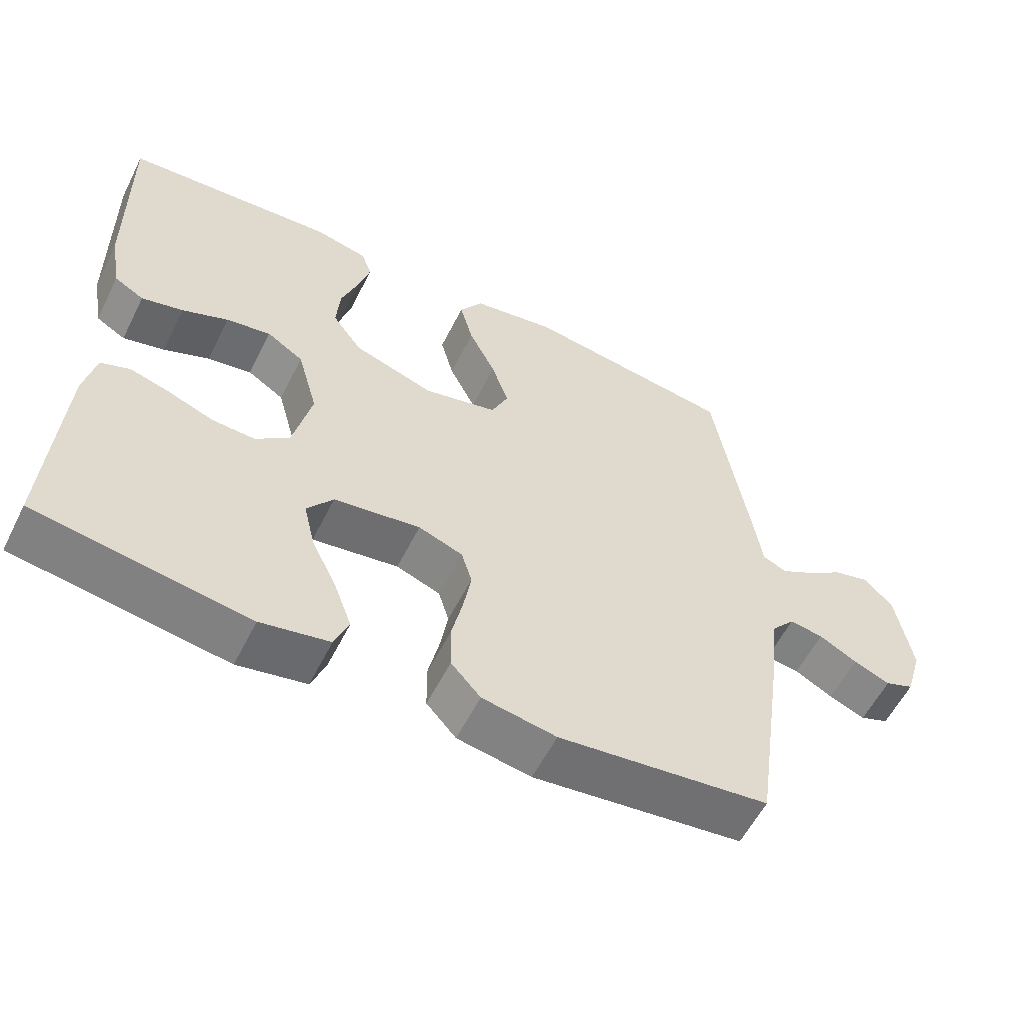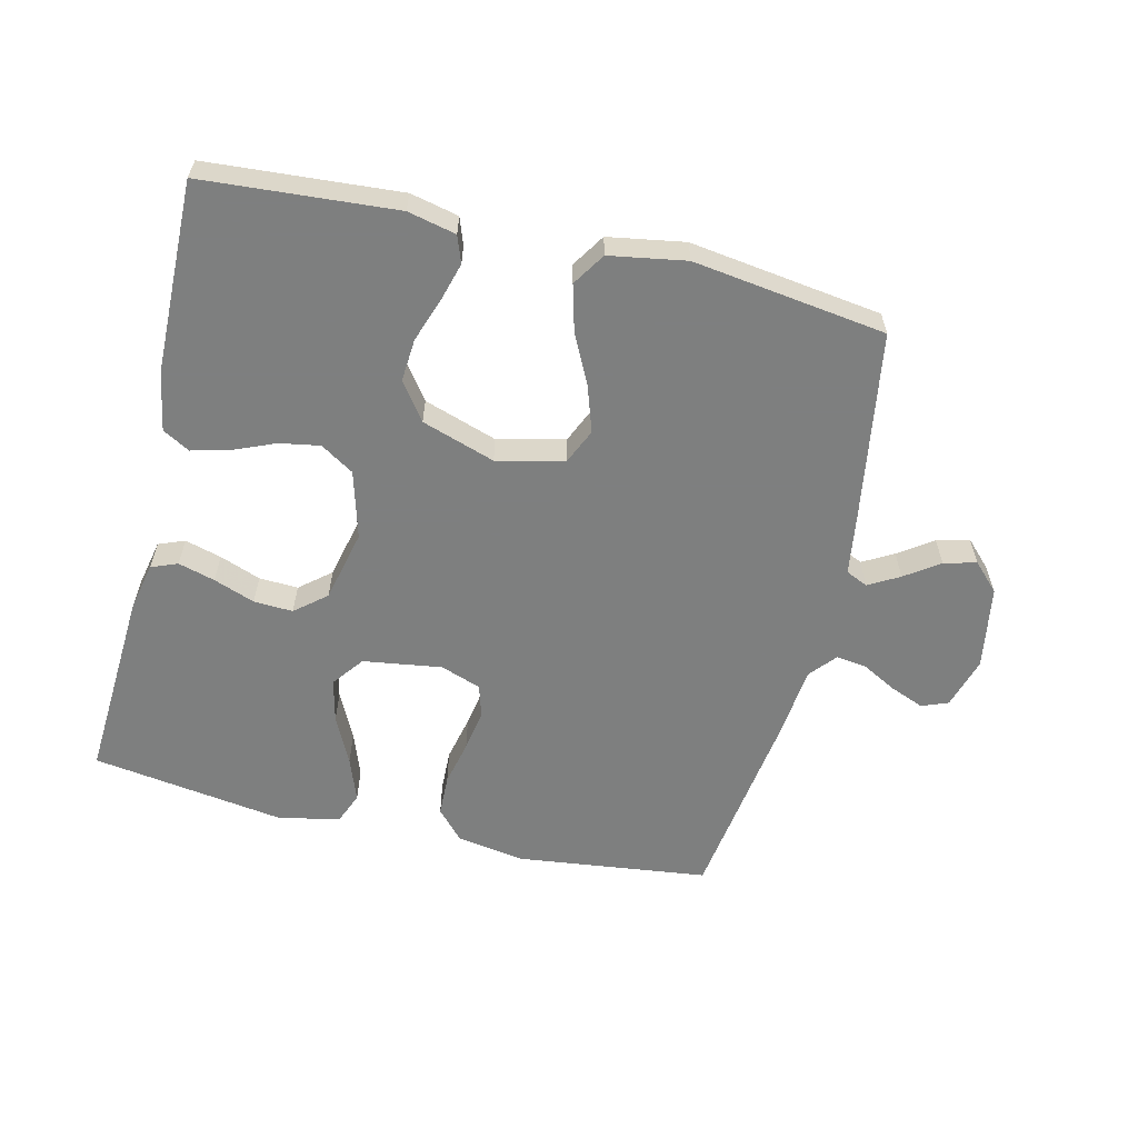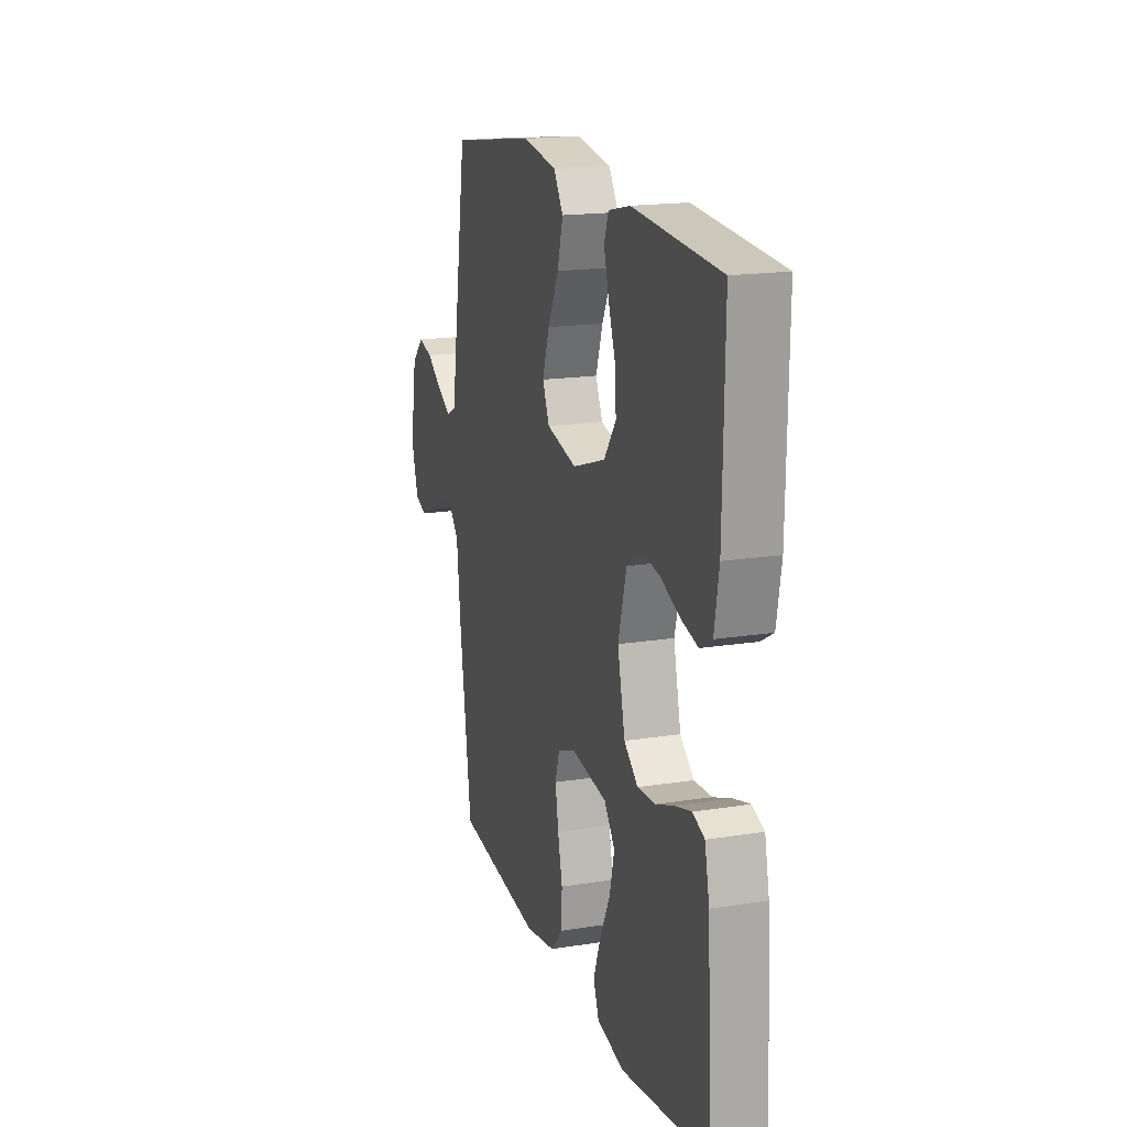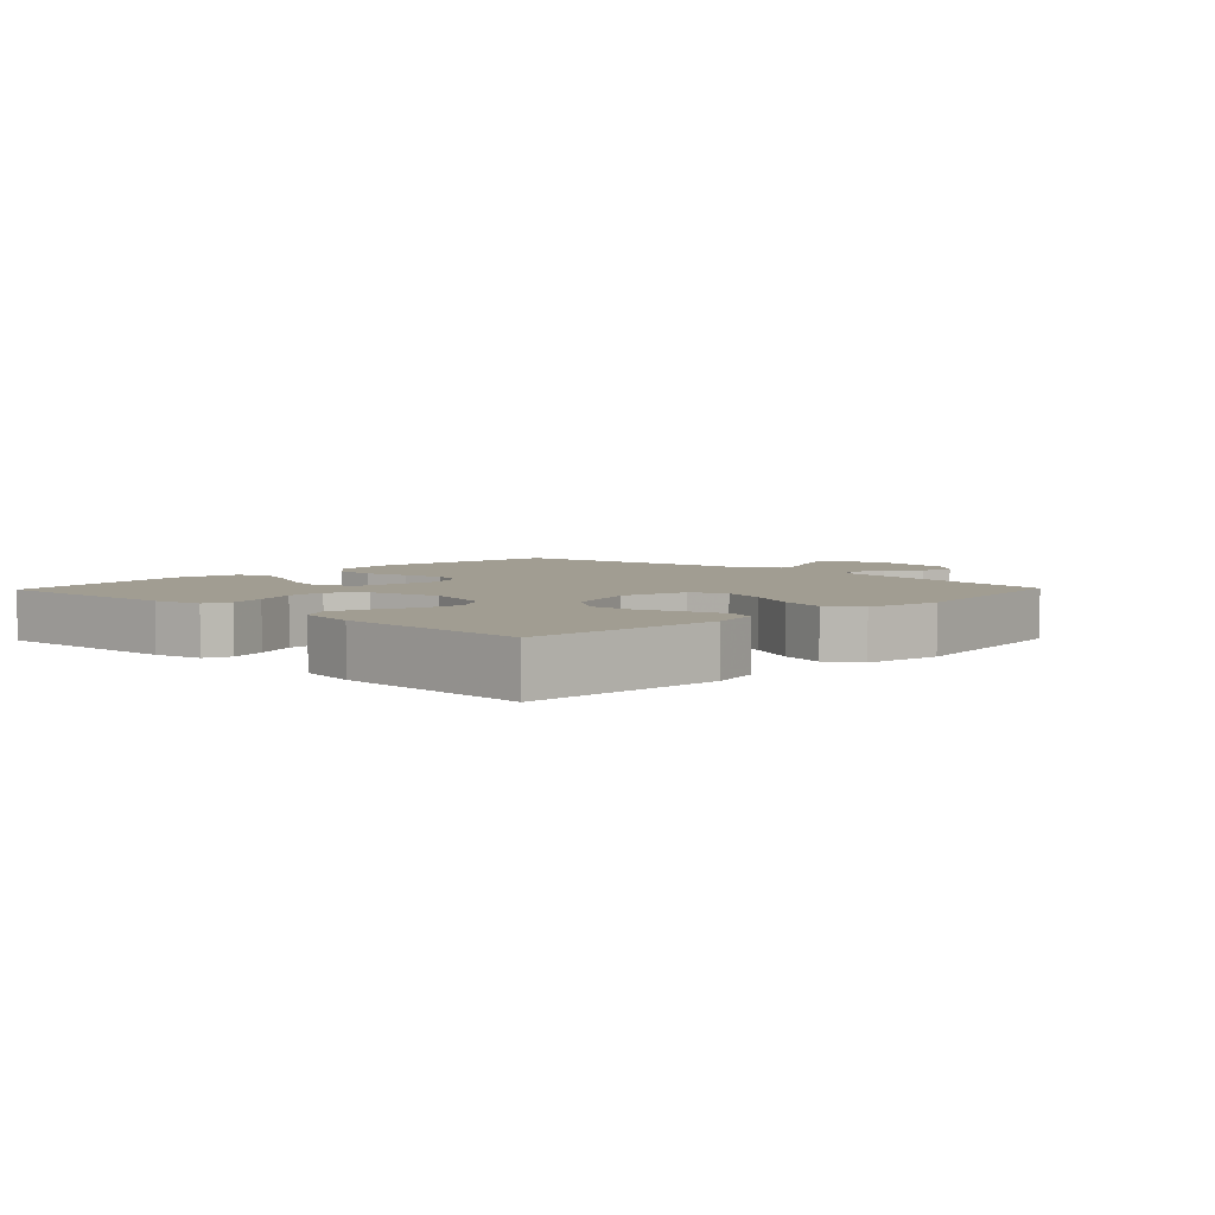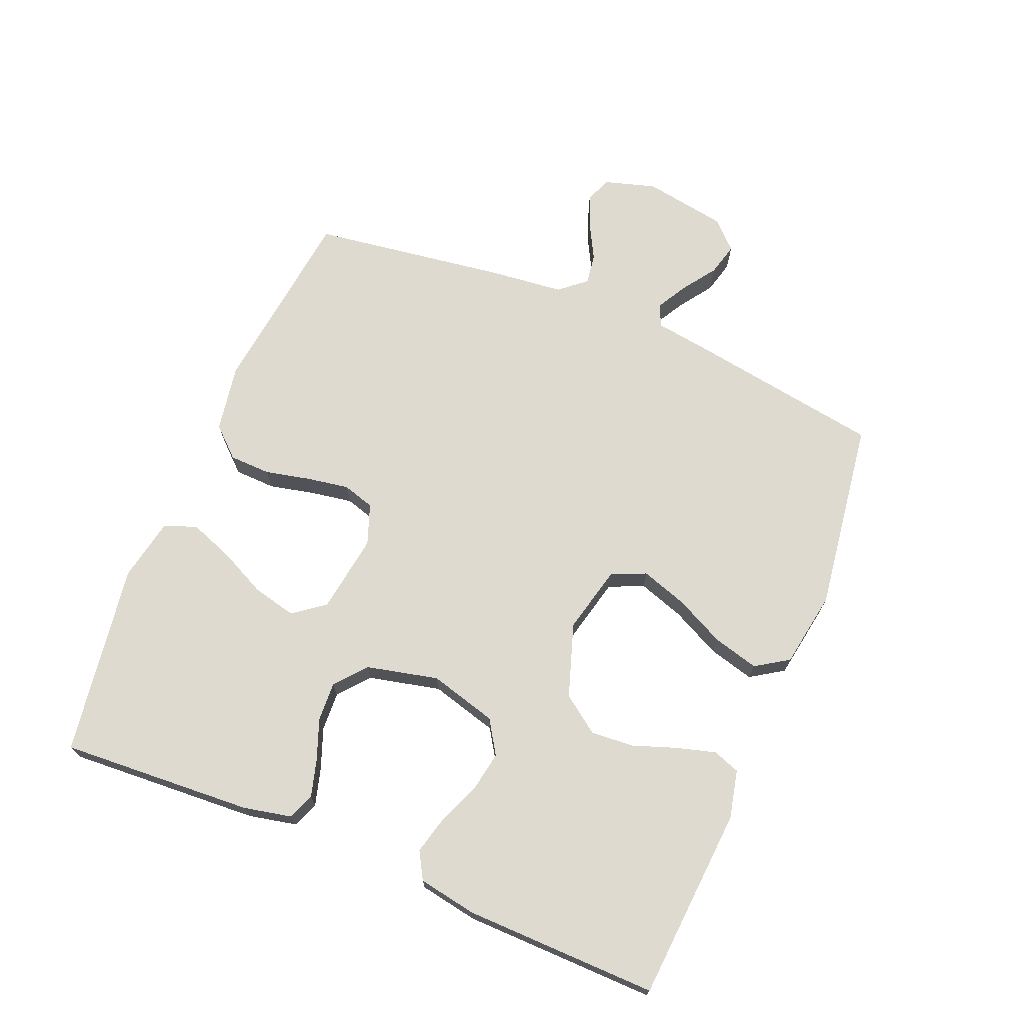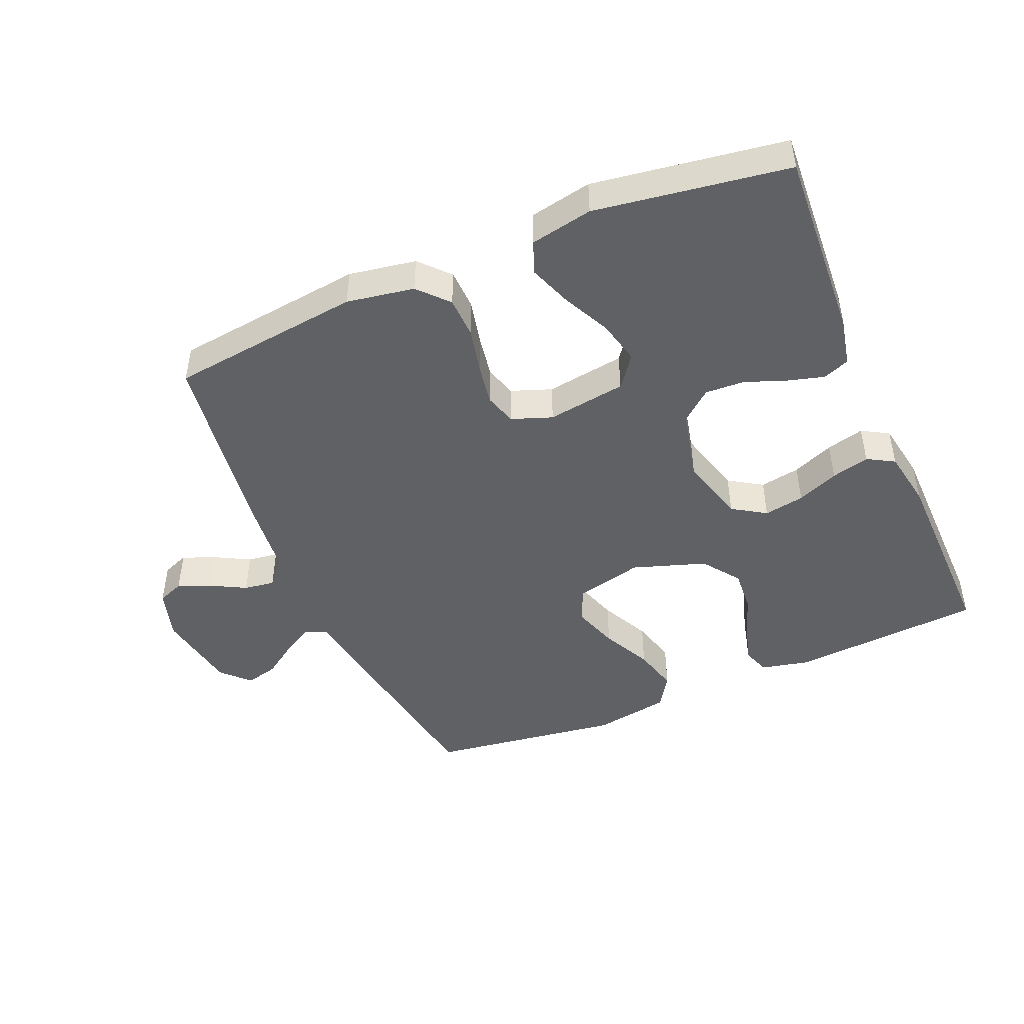
<metadata>
{"format":"obj","ext":"obj","renderer":"f3d","projection":"perspective","resolution":1024,"background":"white","views":[{"elev":-57.7,"azim":-26.6,"up":"+Z"},{"elev":-59.6,"azim":-13.4,"up":"+Y"},{"elev":17.5,"azim":-107.5,"up":"+Z"},{"elev":4.7,"azim":-46.1,"up":"+Y"},{"elev":70.6,"azim":-67.5,"up":"+Y"},{"elev":-46.4,"azim":-156.9,"up":"+Y"}]}
</metadata>
<code>
v 0.5 0.07 -0.5
v 0.2 0.07 -0.536
v 0.095 0.07 -0.518
v 0.053 0.07 -0.472
v 0.051 0.07 -0.408
v 0.067 0.07 -0.337
v 0.078 0.07 -0.272
v 0.063 0.07 -0.222
v 0 0.07 -0.199
v -0.123 0.07 -0.217
v -0.16 0.07 -0.266
v -0.144 0.07 -0.334
v -0.108 0.07 -0.408
v -0.083 0.07 -0.476
v -0.103 0.07 -0.526
v -0.2 0.07 -0.545
v -0.5 0.07 -0.5
v -0.482 0.07 -0.2
v -0.466 0.07 -0.125
v -0.425 0.07 -0.109
v -0.368 0.07 -0.125
v -0.304 0.07 -0.149
v -0.243 0.07 -0.152
v -0.195 0.07 -0.112
v -0.169 0.07 0
v -0.198 0.07 0.105
v -0.25 0.07 0.138
v -0.313 0.07 0.127
v -0.378 0.07 0.1
v -0.437 0.07 0.085
v -0.479 0.07 0.109
v -0.495 0.07 0.2
v -0.5 0.07 0.5
v -0.2 0.07 0.522
v -0.125 0.07 0.505
v -0.11 0.07 0.463
v -0.127 0.07 0.403
v -0.151 0.07 0.335
v -0.156 0.07 0.268
v -0.114 0.07 0.21
v 0 0.07 0.172
v 0.105 0.07 0.197
v 0.129 0.07 0.251
v 0.105 0.07 0.323
v 0.067 0.07 0.4
v 0.048 0.07 0.471
v 0.081 0.07 0.522
v 0.2 0.07 0.542
v 0.5 0.07 0.5
v 0.548 0.07 0.2
v 0.561 0.07 0.111
v 0.595 0.07 0.095
v 0.643 0.07 0.122
v 0.696 0.07 0.159
v 0.747 0.07 0.172
v 0.788 0.07 0.13
v 0.81 0.07 0
v 0.786 0.07 -0.08
v 0.745 0.07 -0.096
v 0.693 0.07 -0.075
v 0.639 0.07 -0.046
v 0.591 0.07 -0.039
v 0.556 0.07 -0.08
v 0.543 0.07 -0.2
v 0.5 0 -0.5
v 0.2 0 -0.536
v 0.095 0 -0.518
v 0.053 0 -0.472
v 0.051 0 -0.408
v 0.067 0 -0.337
v 0.078 0 -0.272
v 0.063 0 -0.222
v 0 0 -0.199
v -0.123 0 -0.217
v -0.16 0 -0.266
v -0.144 0 -0.334
v -0.108 0 -0.408
v -0.083 0 -0.476
v -0.103 0 -0.526
v -0.2 0 -0.545
v -0.5 0 -0.5
v -0.482 0 -0.2
v -0.466 0 -0.125
v -0.425 0 -0.109
v -0.368 0 -0.125
v -0.304 0 -0.149
v -0.243 0 -0.152
v -0.195 0 -0.112
v -0.169 0 0
v -0.198 0 0.105
v -0.25 0 0.138
v -0.313 0 0.127
v -0.378 0 0.1
v -0.437 0 0.085
v -0.479 0 0.109
v -0.495 0 0.2
v -0.5 0 0.5
v -0.2 0 0.522
v -0.125 0 0.505
v -0.11 0 0.463
v -0.127 0 0.403
v -0.151 0 0.335
v -0.156 0 0.268
v -0.114 0 0.21
v 0 0 0.172
v 0.105 0 0.197
v 0.129 0 0.251
v 0.105 0 0.323
v 0.067 0 0.4
v 0.048 0 0.471
v 0.081 0 0.522
v 0.2 0 0.542
v 0.5 0 0.5
v 0.548 0 0.2
v 0.561 0 0.111
v 0.595 0 0.095
v 0.643 0 0.122
v 0.696 0 0.159
v 0.747 0 0.172
v 0.788 0 0.13
v 0.81 0 0
v 0.786 0 -0.08
v 0.745 0 -0.096
v 0.693 0 -0.075
v 0.639 0 -0.046
v 0.591 0 -0.039
v 0.556 0 -0.08
v 0.543 0 -0.2
f 63 64 1 2
f 58 59 60 61
f 56 57 58 61
f 56 61 62
f 53 54 55 56
f 52 53 56 62
f 51 52 62 63
f 44 45 46 47
f 43 44 47 48
f 35 36 37 38
f 33 34 35 38
f 33 38 39
f 32 33 39 40
f 28 29 30 31
f 27 28 31 32
f 19 20 21 22
f 17 18 19 22
f 17 22 23
f 16 17 23 24
f 12 13 14 15
f 11 12 15 16
f 3 4 5 6
f 3 6 7
f 2 3 7
f 63 2 7 8
f 43 48 49 50
f 42 43 50 51
f 41 42 51 63
f 27 32 40 41
f 26 27 41 63
f 11 16 24 25
f 10 11 25
f 9 10 25
f 25 26 63
f 8 9 25 63
f 66 65 128 127
f 125 124 123 122
f 125 122 121 120
f 126 125 120
f 120 119 118 117
f 126 120 117 116
f 127 126 116 115
f 111 110 109 108
f 112 111 108 107
f 102 101 100 99
f 102 99 98 97
f 103 102 97
f 104 103 97 96
f 95 94 93 92
f 96 95 92 91
f 86 85 84 83
f 86 83 82 81
f 87 86 81
f 88 87 81 80
f 79 78 77 76
f 80 79 76 75
f 70 69 68 67
f 71 70 67
f 71 67 66
f 72 71 66 127
f 114 113 112 107
f 115 114 107 106
f 127 115 106 105
f 105 104 96 91
f 127 105 91 90
f 89 88 80 75
f 89 75 74
f 89 74 73
f 127 90 89
f 127 89 73 72
f 1 65 66 2
f 2 66 67 3
f 3 67 68 4
f 4 68 69 5
f 5 69 70 6
f 6 70 71 7
f 7 71 72 8
f 8 72 73 9
f 9 73 74 10
f 10 74 75 11
f 11 75 76 12
f 12 76 77 13
f 13 77 78 14
f 14 78 79 15
f 15 79 80 16
f 16 80 81 17
f 17 81 82 18
f 18 82 83 19
f 19 83 84 20
f 20 84 85 21
f 21 85 86 22
f 22 86 87 23
f 23 87 88 24
f 24 88 89 25
f 25 89 90 26
f 26 90 91 27
f 27 91 92 28
f 28 92 93 29
f 29 93 94 30
f 30 94 95 31
f 31 95 96 32
f 32 96 97 33
f 33 97 98 34
f 34 98 99 35
f 35 99 100 36
f 36 100 101 37
f 37 101 102 38
f 38 102 103 39
f 39 103 104 40
f 40 104 105 41
f 41 105 106 42
f 42 106 107 43
f 43 107 108 44
f 44 108 109 45
f 45 109 110 46
f 46 110 111 47
f 47 111 112 48
f 48 112 113 49
f 49 113 114 50
f 50 114 115 51
f 51 115 116 52
f 52 116 117 53
f 53 117 118 54
f 54 118 119 55
f 55 119 120 56
f 56 120 121 57
f 57 121 122 58
f 58 122 123 59
f 59 123 124 60
f 60 124 125 61
f 61 125 126 62
f 62 126 127 63
f 63 127 128 64
f 64 128 65 1

</code>
